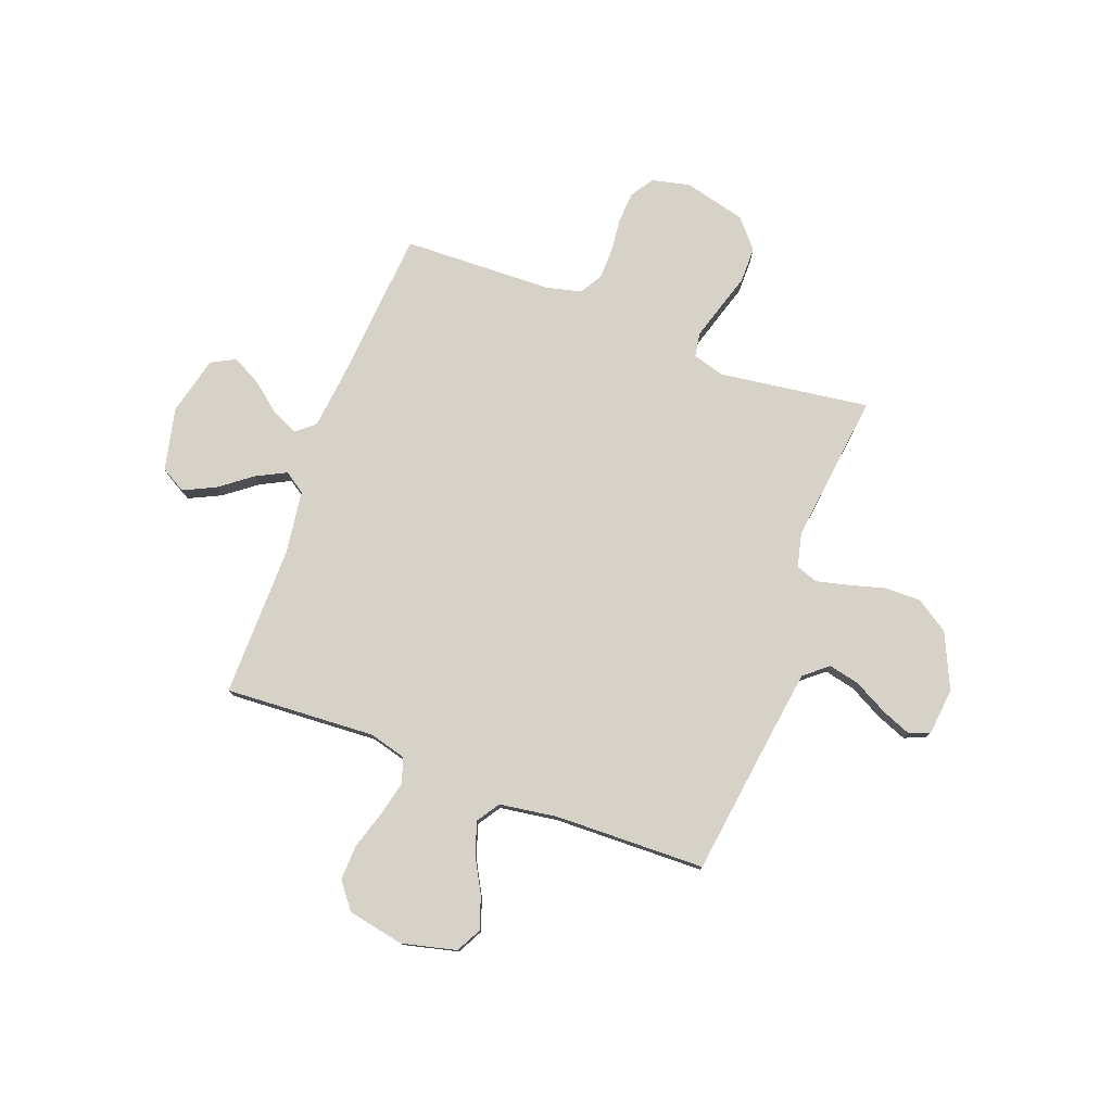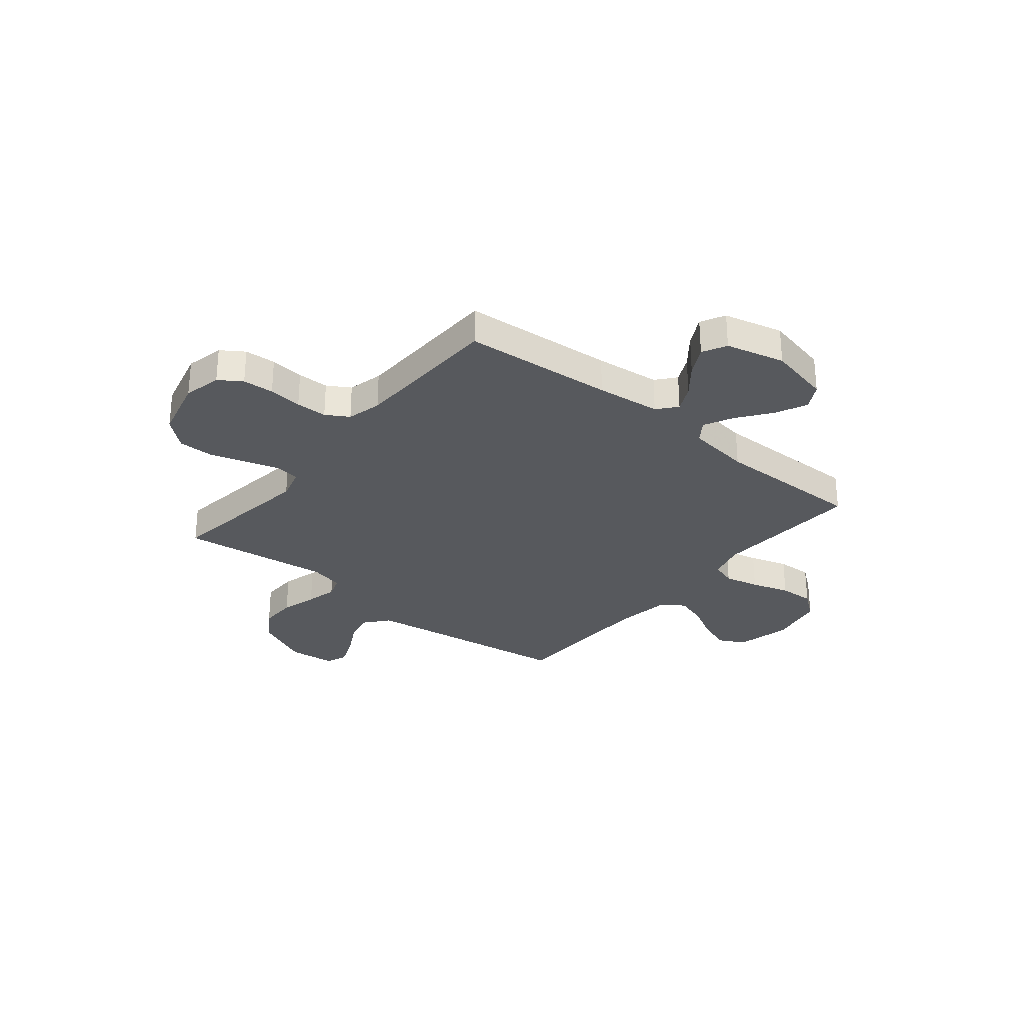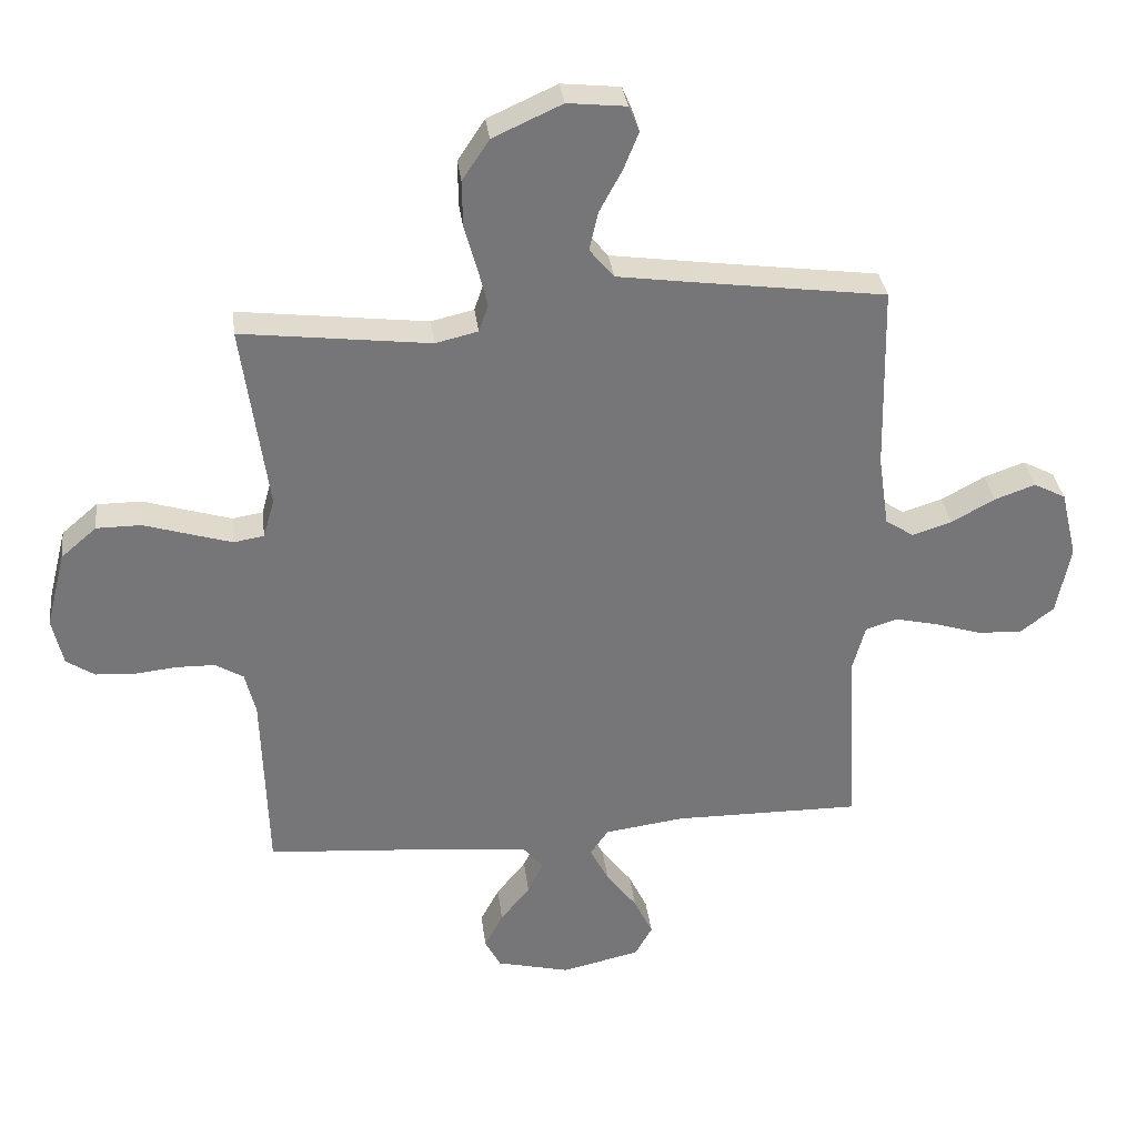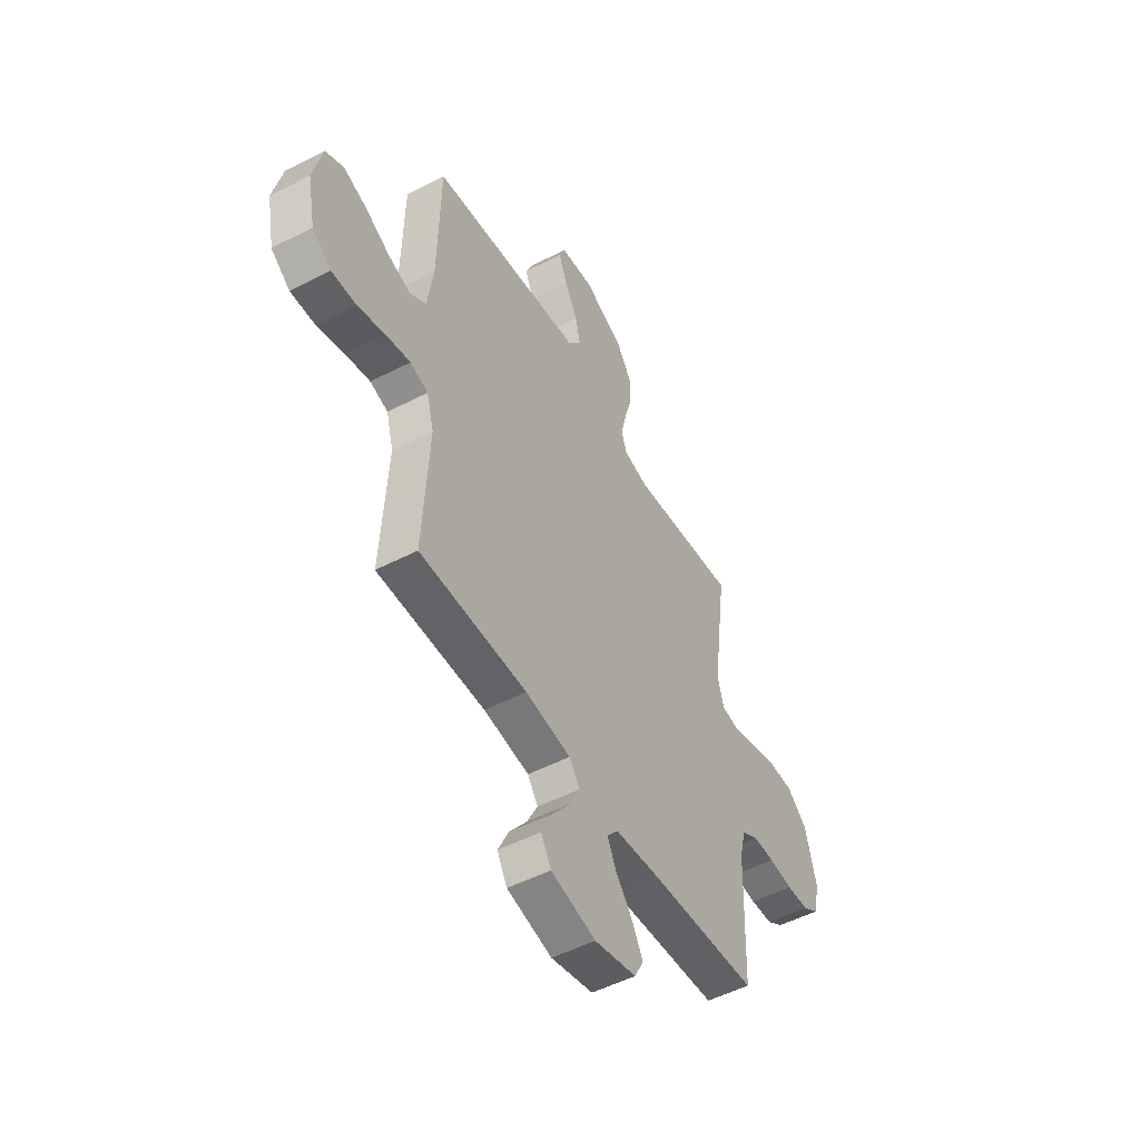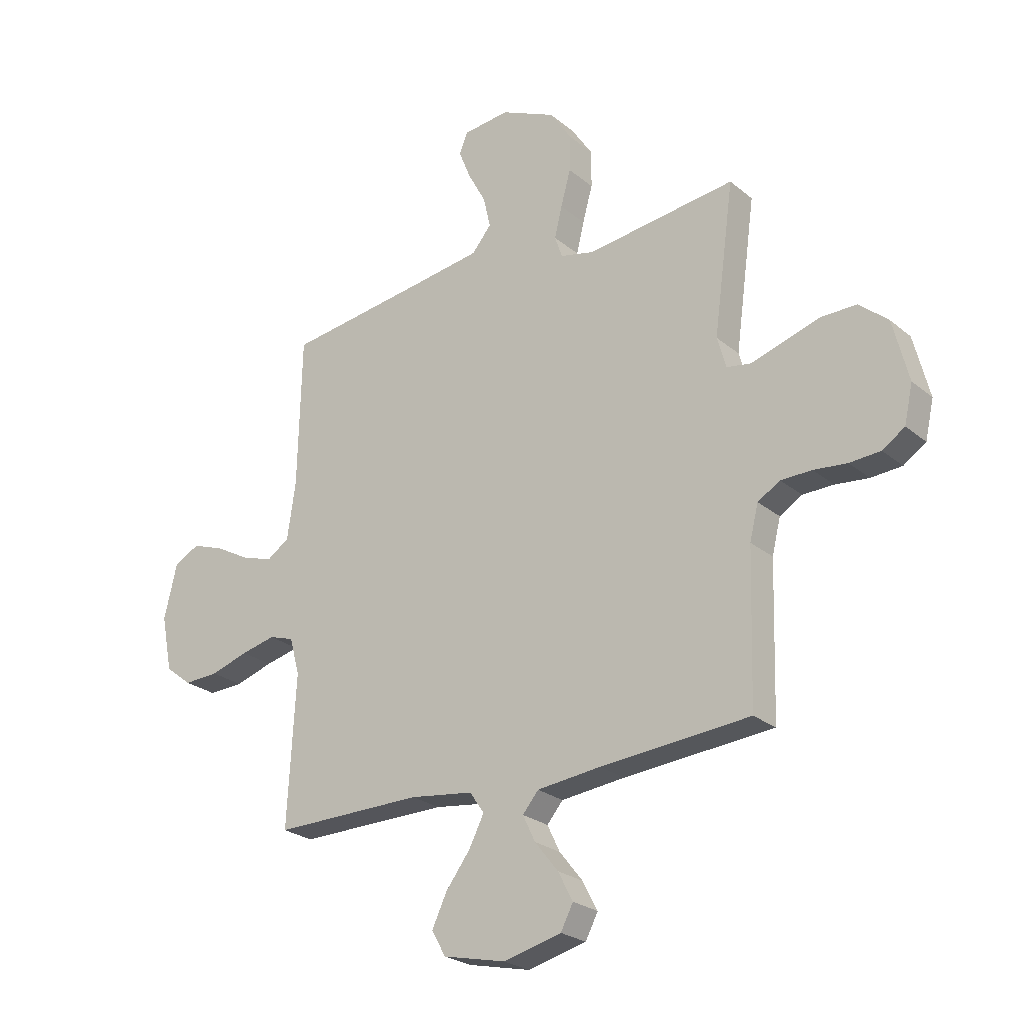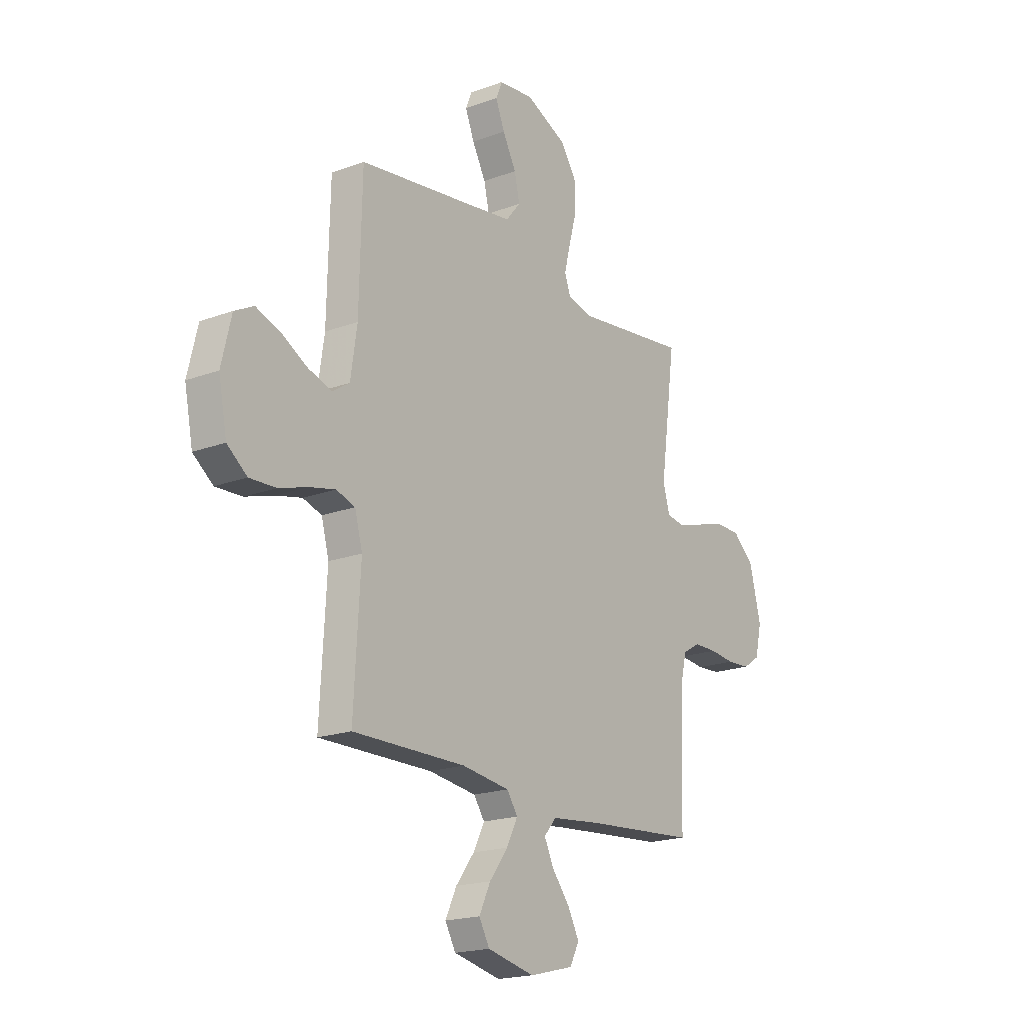
<metadata>
{"format":"obj","ext":"obj","renderer":"f3d","projection":"perspective","resolution":1024,"background":"white","views":[{"elev":77.8,"azim":-69.6,"up":"+Y"},{"elev":-29.5,"azim":140.8,"up":"+Y"},{"elev":33.6,"azim":172.9,"up":"+Z"},{"elev":-51.3,"azim":-60.7,"up":"+Z"},{"elev":-24.7,"azim":37.1,"up":"+Z"},{"elev":-19.1,"azim":-54.9,"up":"+Z"}]}
</metadata>
<code>
v 0.5 0.07 -0.5
v 0.2 0.07 -0.524
v 0.072 0.07 -0.538
v 0.04 0.07 -0.576
v 0.065 0.07 -0.628
v 0.112 0.07 -0.687
v 0.142 0.07 -0.744
v 0.117 0.07 -0.792
v 0 0.07 -0.821
v -0.125 0.07 -0.793
v -0.153 0.07 -0.743
v -0.123 0.07 -0.68
v -0.074 0.07 -0.615
v -0.044 0.07 -0.556
v -0.073 0.07 -0.514
v -0.2 0.07 -0.497
v -0.5 0.07 -0.5
v -0.483 0.07 -0.2
v -0.503 0.07 -0.126
v -0.553 0.07 -0.11
v -0.622 0.07 -0.126
v -0.698 0.07 -0.15
v -0.768 0.07 -0.153
v -0.821 0.07 -0.112
v -0.843 0.07 0
v -0.817 0.07 0.109
v -0.766 0.07 0.136
v -0.701 0.07 0.113
v -0.632 0.07 0.075
v -0.569 0.07 0.055
v -0.524 0.07 0.085
v -0.507 0.07 0.2
v -0.5 0.07 0.5
v -0.2 0.07 0.541
v -0.075 0.07 0.559
v -0.036 0.07 0.606
v -0.05 0.07 0.668
v -0.086 0.07 0.735
v -0.11 0.07 0.795
v -0.093 0.07 0.836
v 0 0.07 0.846
v 0.11 0.07 0.796
v 0.153 0.07 0.731
v 0.152 0.07 0.657
v 0.132 0.07 0.585
v 0.117 0.07 0.523
v 0.132 0.07 0.479
v 0.2 0.07 0.463
v 0.5 0.07 0.5
v 0.459 0.07 0.2
v 0.477 0.07 0.137
v 0.525 0.07 0.129
v 0.591 0.07 0.149
v 0.665 0.07 0.172
v 0.736 0.07 0.172
v 0.793 0.07 0.123
v 0.824 0.07 0
v 0.807 0.07 -0.076
v 0.762 0.07 -0.106
v 0.7 0.07 -0.11
v 0.633 0.07 -0.103
v 0.571 0.07 -0.104
v 0.526 0.07 -0.131
v 0.509 0.07 -0.2
v 0.5 0 -0.5
v 0.2 0 -0.524
v 0.072 0 -0.538
v 0.04 0 -0.576
v 0.065 0 -0.628
v 0.112 0 -0.687
v 0.142 0 -0.744
v 0.117 0 -0.792
v 0 0 -0.821
v -0.125 0 -0.793
v -0.153 0 -0.743
v -0.123 0 -0.68
v -0.074 0 -0.615
v -0.044 0 -0.556
v -0.073 0 -0.514
v -0.2 0 -0.497
v -0.5 0 -0.5
v -0.483 0 -0.2
v -0.503 0 -0.126
v -0.553 0 -0.11
v -0.622 0 -0.126
v -0.698 0 -0.15
v -0.768 0 -0.153
v -0.821 0 -0.112
v -0.843 0 0
v -0.817 0 0.109
v -0.766 0 0.136
v -0.701 0 0.113
v -0.632 0 0.075
v -0.569 0 0.055
v -0.524 0 0.085
v -0.507 0 0.2
v -0.5 0 0.5
v -0.2 0 0.541
v -0.075 0 0.559
v -0.036 0 0.606
v -0.05 0 0.668
v -0.086 0 0.735
v -0.11 0 0.795
v -0.093 0 0.836
v 0 0 0.846
v 0.11 0 0.796
v 0.153 0 0.731
v 0.152 0 0.657
v 0.132 0 0.585
v 0.117 0 0.523
v 0.132 0 0.479
v 0.2 0 0.463
v 0.5 0 0.5
v 0.459 0 0.2
v 0.477 0 0.137
v 0.525 0 0.129
v 0.591 0 0.149
v 0.665 0 0.172
v 0.736 0 0.172
v 0.793 0 0.123
v 0.824 0 0
v 0.807 0 -0.076
v 0.762 0 -0.106
v 0.7 0 -0.11
v 0.633 0 -0.103
v 0.571 0 -0.104
v 0.526 0 -0.131
v 0.509 0 -0.2
f 58 59 60 61
f 58 61 62
f 57 58 62
f 56 57 62
f 53 54 55 56
f 52 53 56 62
f 51 52 62 63
f 48 49 50
f 47 48 50 51
f 42 43 44 45
f 42 45 46
f 41 42 46
f 40 41 46 47
f 37 38 39 40
f 32 33 34
f 31 32 34 35
f 26 27 28 29
f 26 29 30
f 25 26 30
f 24 25 30
f 21 22 23 24
f 20 21 24 30
f 19 20 30 31
f 16 17 18
f 15 16 18 19
f 10 11 12 13
f 10 13 14
f 9 10 14
f 8 9 14
f 5 6 7 8
f 4 5 8 14
f 3 4 14 15
f 64 1 2
f 47 51 63 64
f 37 40 47 64
f 36 37 64
f 35 36 64 2
f 15 19 31 35
f 2 3 15 35
f 125 124 123 122
f 126 125 122
f 126 122 121
f 126 121 120
f 120 119 118 117
f 126 120 117 116
f 127 126 116 115
f 114 113 112
f 115 114 112 111
f 109 108 107 106
f 110 109 106
f 110 106 105
f 111 110 105 104
f 104 103 102 101
f 98 97 96
f 99 98 96 95
f 93 92 91 90
f 94 93 90
f 94 90 89
f 94 89 88
f 88 87 86 85
f 94 88 85 84
f 95 94 84 83
f 82 81 80
f 83 82 80 79
f 77 76 75 74
f 78 77 74
f 78 74 73
f 78 73 72
f 72 71 70 69
f 78 72 69 68
f 79 78 68 67
f 66 65 128
f 128 127 115 111
f 128 111 104 101
f 128 101 100
f 66 128 100 99
f 99 95 83 79
f 99 79 67 66
f 1 65 66 2
f 2 66 67 3
f 3 67 68 4
f 4 68 69 5
f 5 69 70 6
f 6 70 71 7
f 7 71 72 8
f 8 72 73 9
f 9 73 74 10
f 10 74 75 11
f 11 75 76 12
f 12 76 77 13
f 13 77 78 14
f 14 78 79 15
f 15 79 80 16
f 16 80 81 17
f 17 81 82 18
f 18 82 83 19
f 19 83 84 20
f 20 84 85 21
f 21 85 86 22
f 22 86 87 23
f 23 87 88 24
f 24 88 89 25
f 25 89 90 26
f 26 90 91 27
f 27 91 92 28
f 28 92 93 29
f 29 93 94 30
f 30 94 95 31
f 31 95 96 32
f 32 96 97 33
f 33 97 98 34
f 34 98 99 35
f 35 99 100 36
f 36 100 101 37
f 37 101 102 38
f 38 102 103 39
f 39 103 104 40
f 40 104 105 41
f 41 105 106 42
f 42 106 107 43
f 43 107 108 44
f 44 108 109 45
f 45 109 110 46
f 46 110 111 47
f 47 111 112 48
f 48 112 113 49
f 49 113 114 50
f 50 114 115 51
f 51 115 116 52
f 52 116 117 53
f 53 117 118 54
f 54 118 119 55
f 55 119 120 56
f 56 120 121 57
f 57 121 122 58
f 58 122 123 59
f 59 123 124 60
f 60 124 125 61
f 61 125 126 62
f 62 126 127 63
f 63 127 128 64
f 64 128 65 1

</code>
